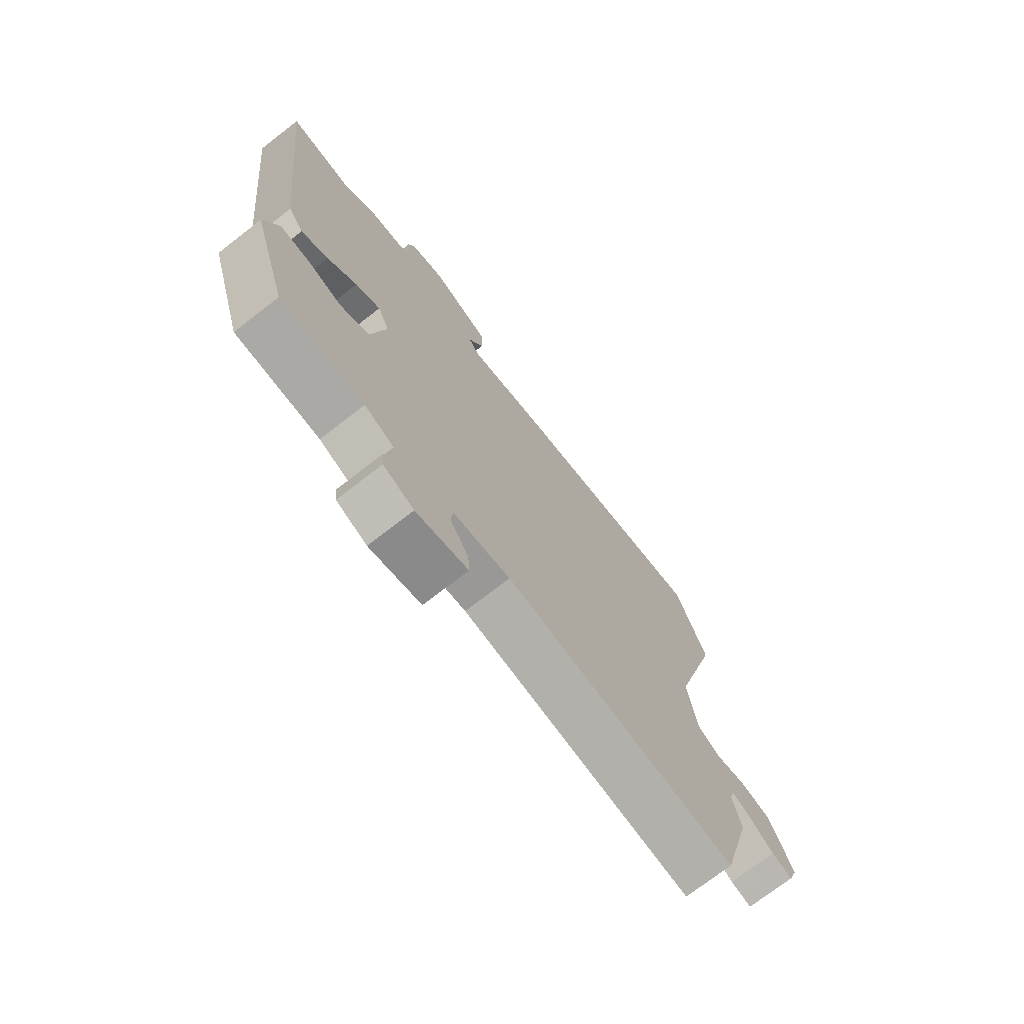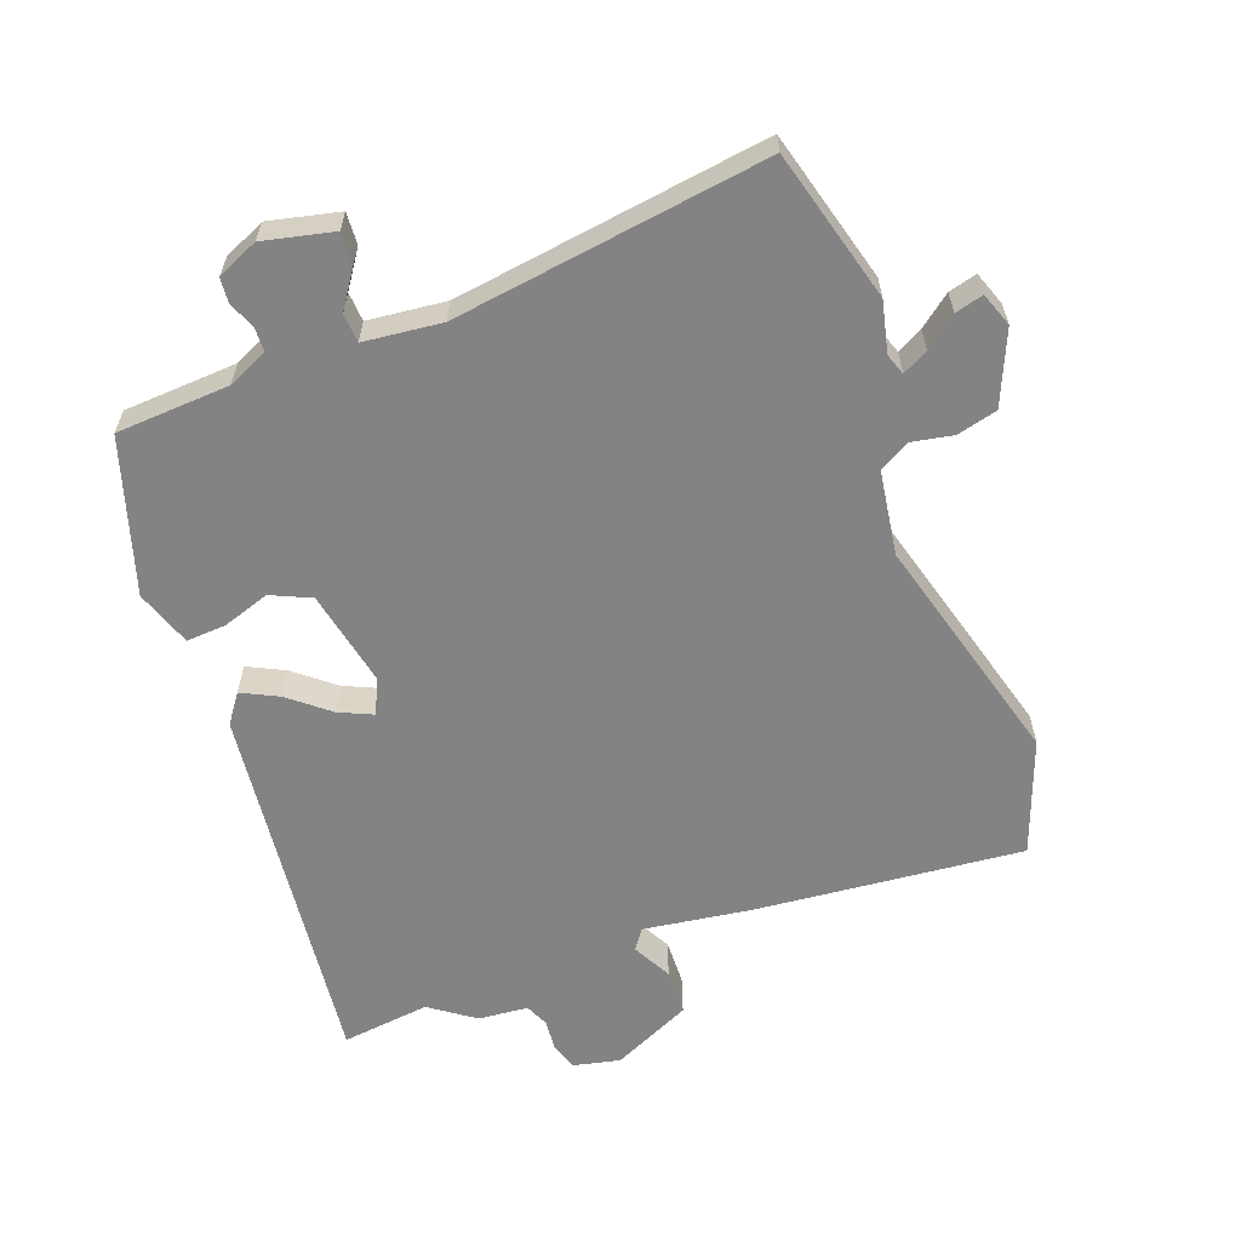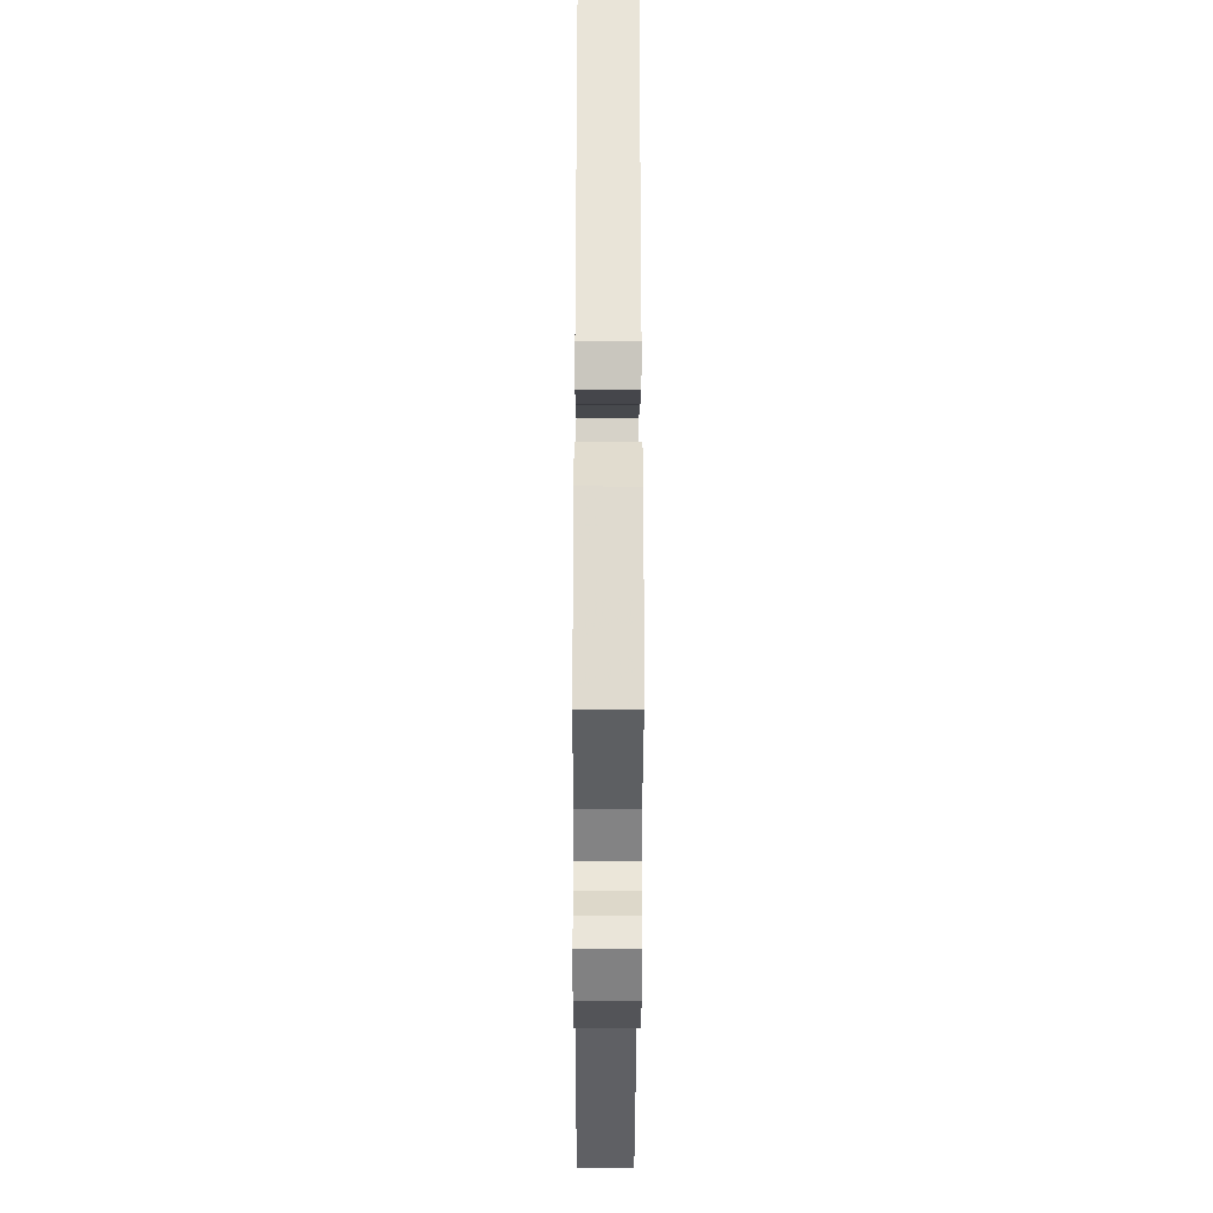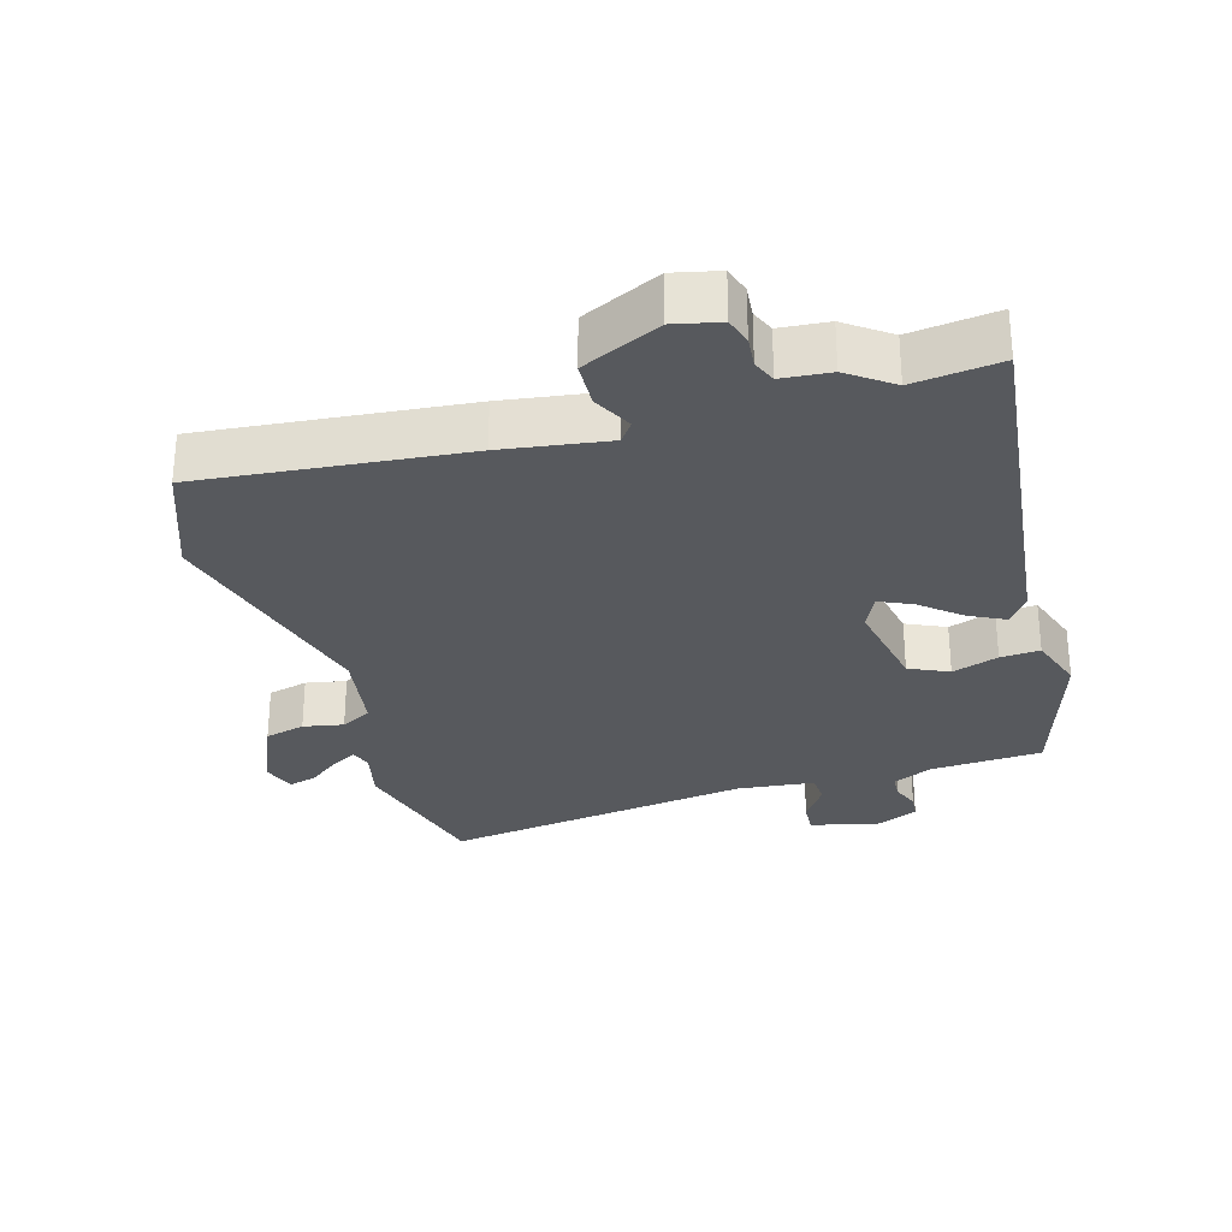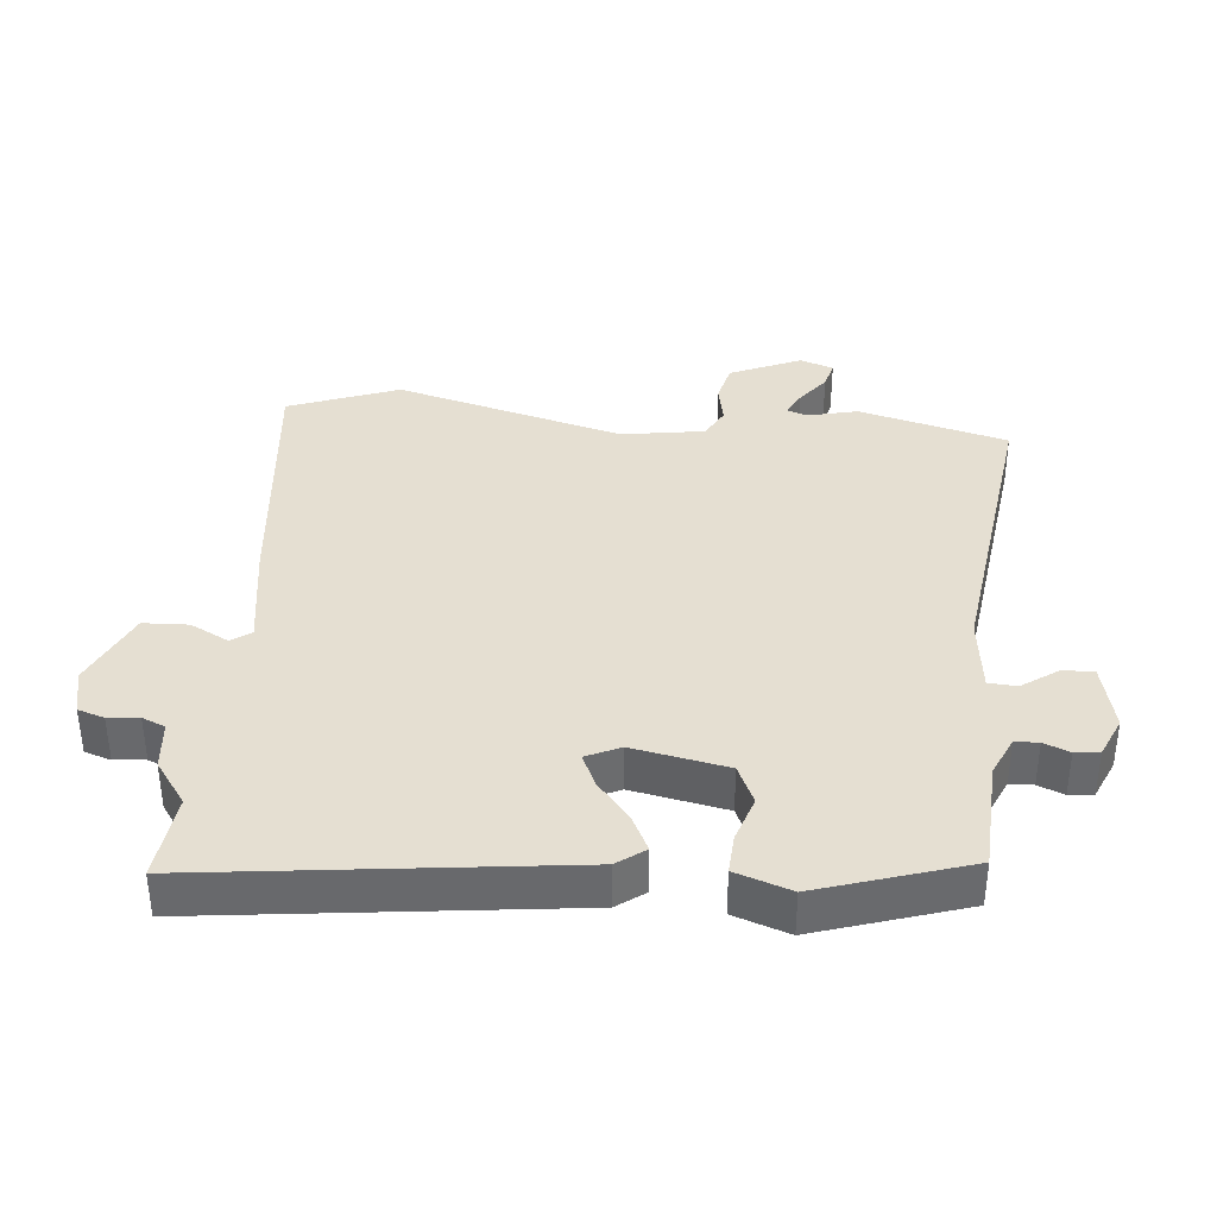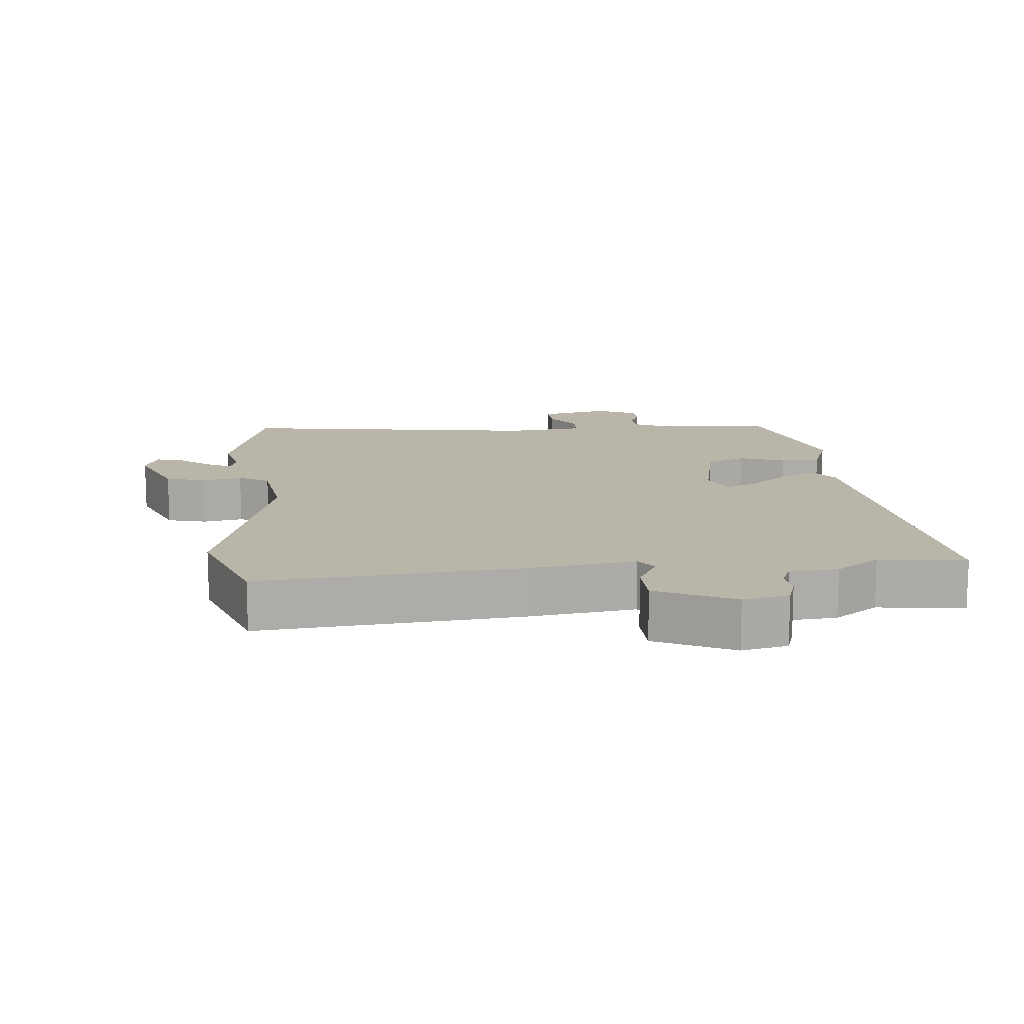
<metadata>
{"format":"obj","ext":"obj","renderer":"f3d","projection":"perspective","resolution":1024,"background":"white","views":[{"elev":-73.2,"azim":127.8,"up":"+Z"},{"elev":-61.1,"azim":-159.9,"up":"+Y"},{"elev":-36.2,"azim":89.8,"up":"+Z"},{"elev":-29.7,"azim":15.8,"up":"+Y"},{"elev":37.3,"azim":94.7,"up":"+Y"},{"elev":13.5,"azim":-5.2,"up":"+Y"}]}
</metadata>
<code>
v -0.488 0.07 -0.543
v -0.548 0.07 -0.323
v -0.531 0.07 -0.249
v -0.542 0.07 -0.218
v -0.579 0.07 -0.238
v -0.625 0.07 -0.274
v -0.666 0.07 -0.285
v -0.684 0.07 -0.236
v -0.639 0.07 -0.13
v -0.58 0.07 -0.115
v -0.521 0.07 -0.126
v -0.476 0.07 -0.101
v -0.458 0.07 0.022
v -0.552 0.07 0.359
v -0.492 0.07 0.523
v -0.105 0.07 0.487
v 0.051 0.07 0.465
v 0.072 0.07 0.494
v 0.042 0.07 0.551
v 0.044 0.07 0.618
v 0.159 0.07 0.672
v 0.227 0.07 0.657
v 0.24 0.07 0.618
v 0.236 0.07 0.572
v 0.251 0.07 0.538
v 0.323 0.07 0.532
v 0.388 0.07 0.486
v 0.516 0.07 0.502
v 0.456 0.07 -0.04
v 0.426 0.07 -0.082
v 0.373 0.07 -0.056
v 0.315 0.07 -0.009
v 0.266 0.07 0.013
v 0.243 0.07 -0.038
v 0.272 0.07 -0.178
v 0.33 0.07 -0.204
v 0.398 0.07 -0.181
v 0.456 0.07 -0.177
v 0.485 0.07 -0.259
v 0.416 0.07 -0.482
v 0.251 0.07 -0.492
v 0.193 0.07 -0.519
v 0.192 0.07 -0.554
v 0.208 0.07 -0.592
v 0.205 0.07 -0.628
v 0.145 0.07 -0.655
v 0.043 0.07 -0.632
v 0.046 0.07 -0.585
v 0.082 0.07 -0.532
v 0.079 0.07 -0.49
v -0.034 0.07 -0.478
v -0.488 0 -0.543
v -0.548 0 -0.323
v -0.531 0 -0.249
v -0.542 0 -0.218
v -0.579 0 -0.238
v -0.625 0 -0.274
v -0.666 0 -0.285
v -0.684 0 -0.236
v -0.639 0 -0.13
v -0.58 0 -0.115
v -0.521 0 -0.126
v -0.476 0 -0.101
v -0.458 0 0.022
v -0.552 0 0.359
v -0.492 0 0.523
v -0.105 0 0.487
v 0.051 0 0.465
v 0.072 0 0.494
v 0.042 0 0.551
v 0.044 0 0.618
v 0.159 0 0.672
v 0.227 0 0.657
v 0.24 0 0.618
v 0.236 0 0.572
v 0.251 0 0.538
v 0.323 0 0.532
v 0.388 0 0.486
v 0.516 0 0.502
v 0.456 0 -0.04
v 0.426 0 -0.082
v 0.373 0 -0.056
v 0.315 0 -0.009
v 0.266 0 0.013
v 0.243 0 -0.038
v 0.272 0 -0.178
v 0.33 0 -0.204
v 0.398 0 -0.181
v 0.456 0 -0.177
v 0.485 0 -0.259
v 0.416 0 -0.482
v 0.251 0 -0.492
v 0.193 0 -0.519
v 0.192 0 -0.554
v 0.208 0 -0.592
v 0.205 0 -0.628
v 0.145 0 -0.655
v 0.043 0 -0.632
v 0.046 0 -0.585
v 0.082 0 -0.532
v 0.079 0 -0.49
v -0.034 0 -0.478
f 47 48 49
f 46 47 49
f 45 46 49
f 44 45 49
f 43 44 49
f 42 43 49 50
f 41 42 50
f 41 50 51
f 40 41 51
f 39 40 51
f 38 39 51
f 37 38 51
f 36 37 51
f 30 31 32
f 29 30 32
f 28 29 32
f 27 28 32
f 27 32 33
f 26 27 33
f 25 26 33
f 24 25 33 34
f 22 23 24
f 21 22 24
f 20 21 24
f 19 20 24
f 18 19 24
f 17 18 24 34
f 17 34 35
f 16 17 35
f 15 16 35
f 14 15 35
f 13 14 35
f 9 10 11
f 8 9 11
f 7 8 11
f 6 7 11
f 5 6 11
f 4 5 11 12
f 3 4 12
f 2 3 12
f 1 2 12
f 35 36 51
f 13 35 51
f 12 13 51
f 1 12 51
f 100 99 98
f 100 98 97
f 100 97 96
f 100 96 95
f 100 95 94
f 101 100 94 93
f 101 93 92
f 102 101 92
f 102 92 91
f 102 91 90
f 102 90 89
f 102 89 88
f 102 88 87
f 83 82 81
f 83 81 80
f 83 80 79
f 83 79 78
f 84 83 78
f 84 78 77
f 84 77 76
f 85 84 76 75
f 75 74 73
f 75 73 72
f 75 72 71
f 75 71 70
f 75 70 69
f 85 75 69 68
f 86 85 68
f 86 68 67
f 86 67 66
f 86 66 65
f 86 65 64
f 62 61 60
f 62 60 59
f 62 59 58
f 62 58 57
f 62 57 56
f 63 62 56 55
f 63 55 54
f 63 54 53
f 63 53 52
f 102 87 86
f 102 86 64
f 102 64 63
f 102 63 52
f 1 52 53 2
f 2 53 54 3
f 3 54 55 4
f 4 55 56 5
f 5 56 57 6
f 6 57 58 7
f 7 58 59 8
f 8 59 60 9
f 9 60 61 10
f 10 61 62 11
f 11 62 63 12
f 12 63 64 13
f 13 64 65 14
f 14 65 66 15
f 15 66 67 16
f 16 67 68 17
f 17 68 69 18
f 18 69 70 19
f 19 70 71 20
f 20 71 72 21
f 21 72 73 22
f 22 73 74 23
f 23 74 75 24
f 24 75 76 25
f 25 76 77 26
f 26 77 78 27
f 27 78 79 28
f 28 79 80 29
f 29 80 81 30
f 30 81 82 31
f 31 82 83 32
f 32 83 84 33
f 33 84 85 34
f 34 85 86 35
f 35 86 87 36
f 36 87 88 37
f 37 88 89 38
f 38 89 90 39
f 39 90 91 40
f 40 91 92 41
f 41 92 93 42
f 42 93 94 43
f 43 94 95 44
f 44 95 96 45
f 45 96 97 46
f 46 97 98 47
f 47 98 99 48
f 48 99 100 49
f 49 100 101 50
f 50 101 102 51
f 51 102 52 1

</code>
